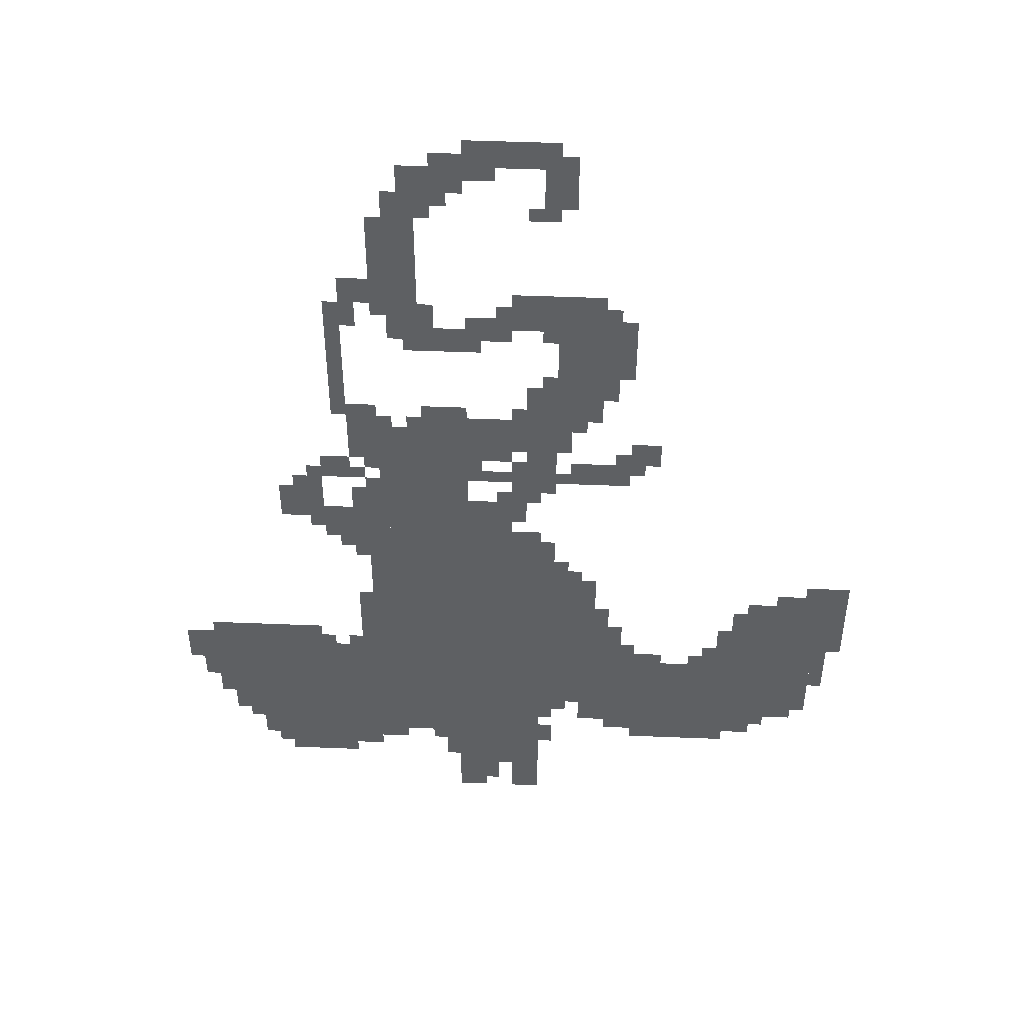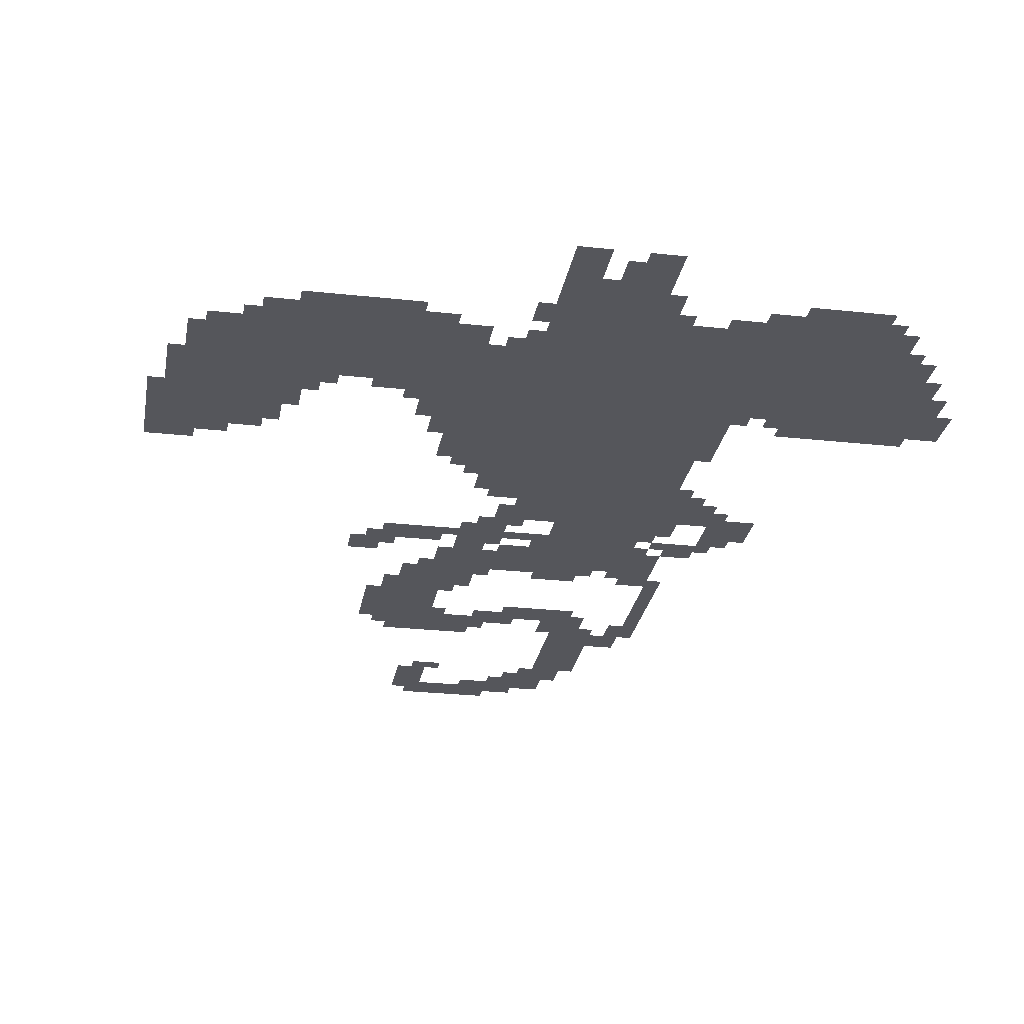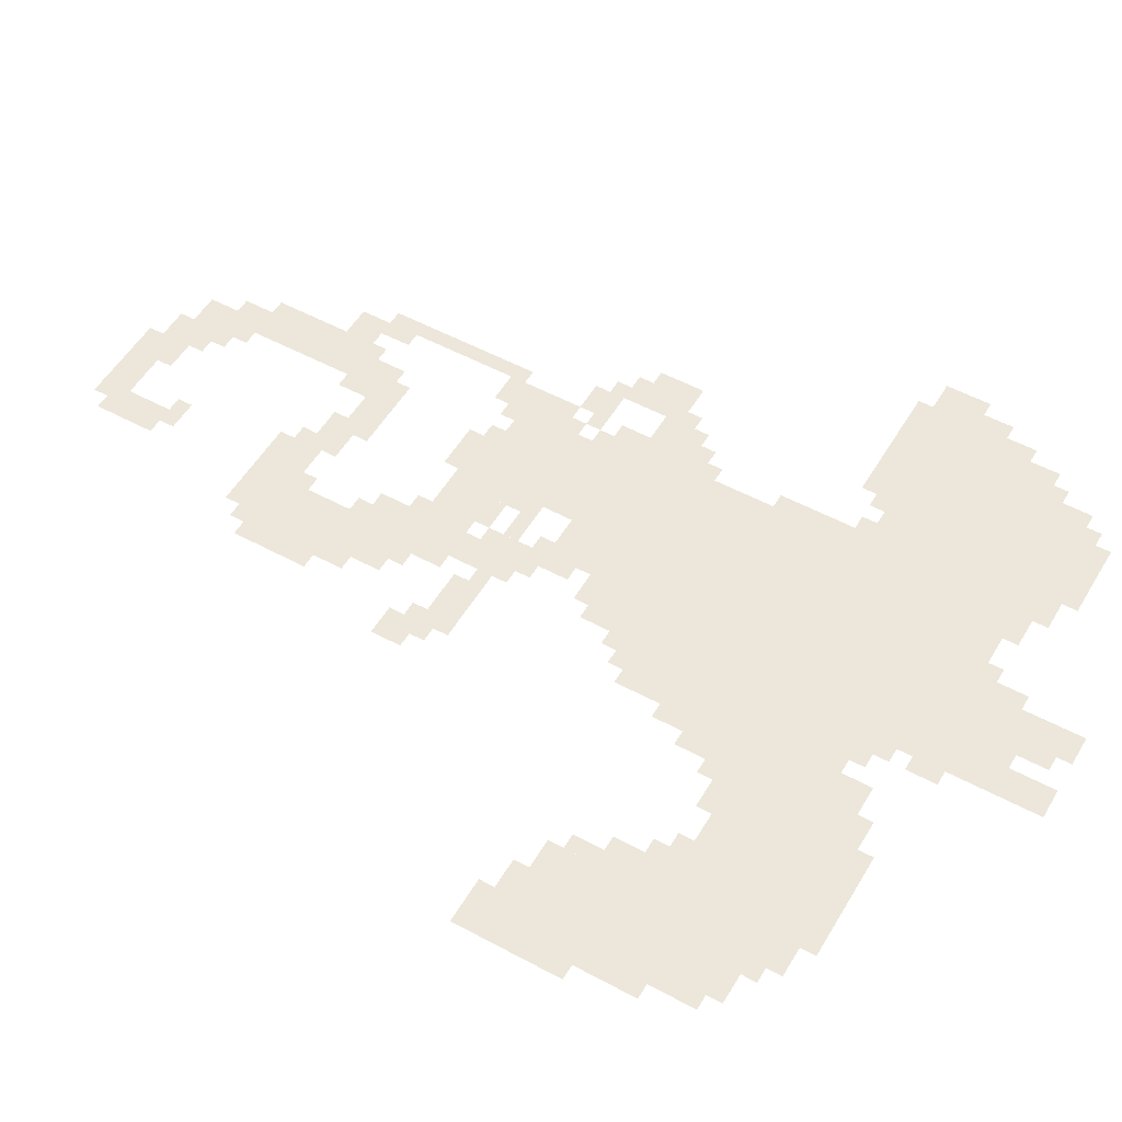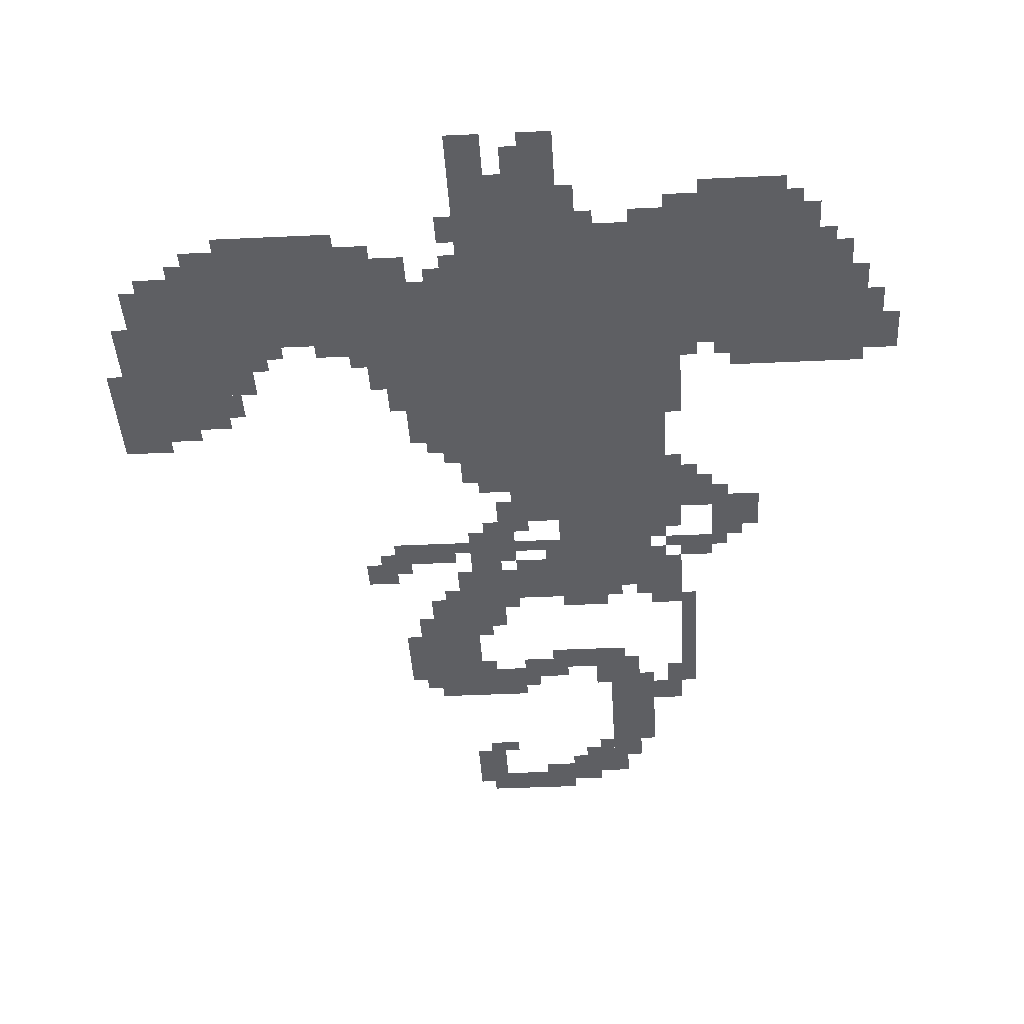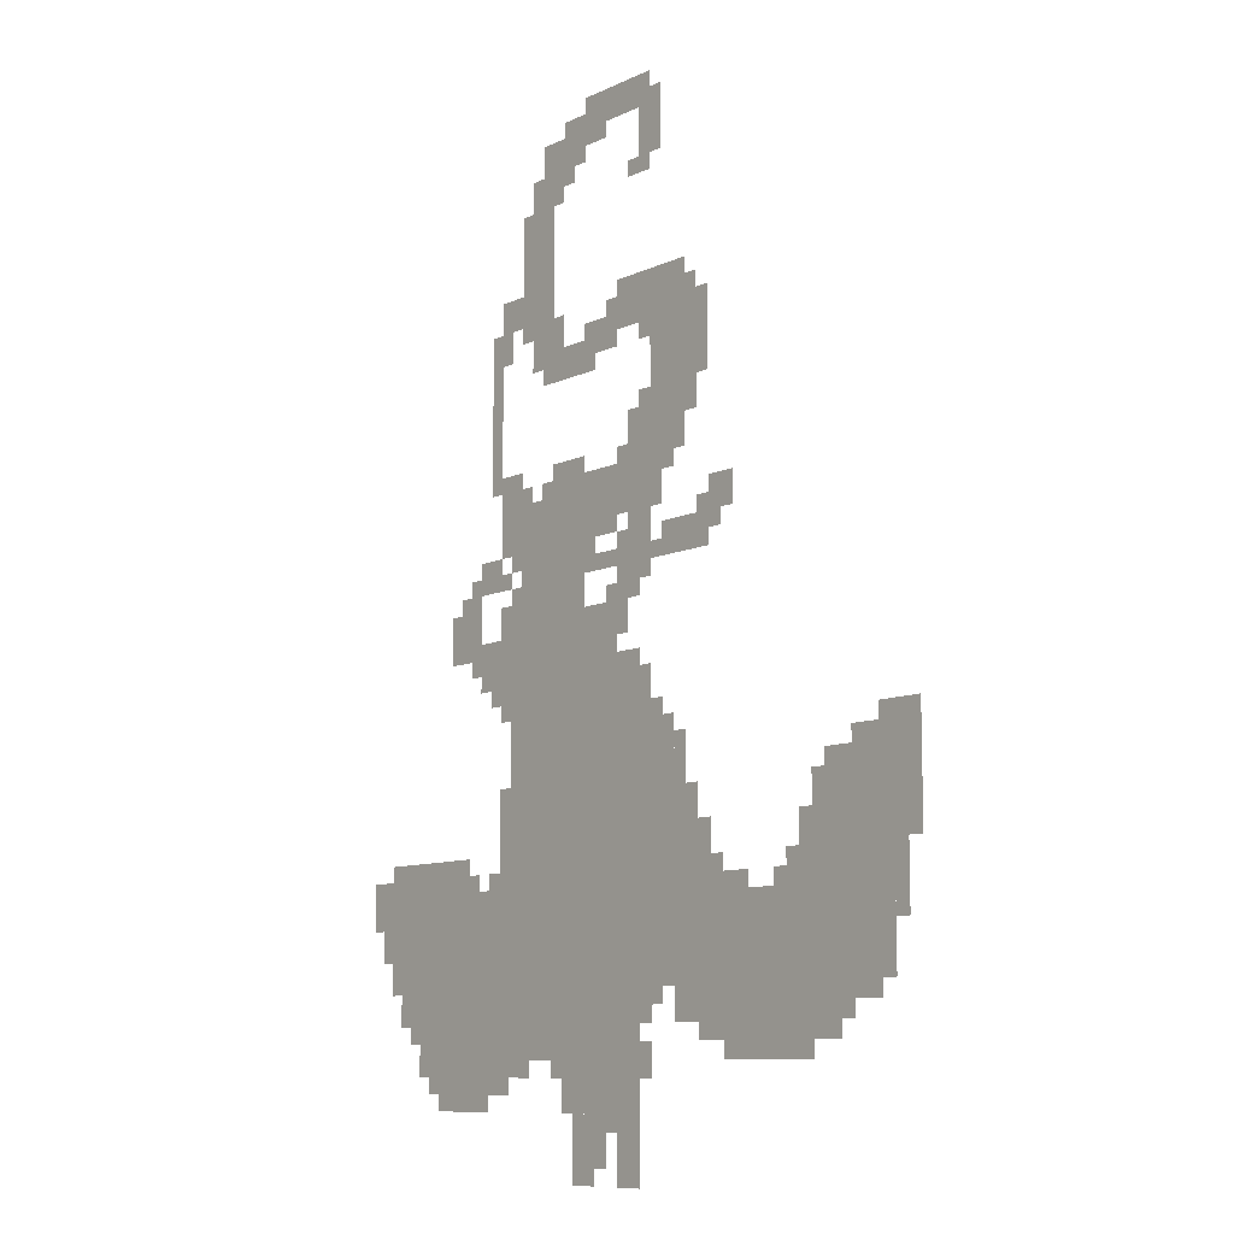
<metadata>
{"format":"obj","ext":"obj","renderer":"f3d","projection":"perspective","resolution":1024,"background":"white","views":[{"elev":47.4,"azim":-177.4,"up":"+Y"},{"elev":-26.3,"azim":-9.8,"up":"+Z"},{"elev":52.9,"azim":-59.9,"up":"+Z"},{"elev":-40.5,"azim":3.3,"up":"+Z"},{"elev":-9.6,"azim":-129.3,"up":"+Y"}]}
</metadata>
<code>
g xishao_rw-mesh
v -448 575 0
v -448 959 0
v -832 959 0
v -832 575 0
v -448 223 0
v -448 575 0
v -832 575 0
v -832 223 0
v -160 191 0
v -160 543 0
v -448 543 0
v -448 191 0
v -928 287 0
v -928 511 0
v -1376 511 0
v -1376 287 0
v -480 959 0
v -480 1279 0
v -672 1279 0
v -672 959 0
v -1312 511 0
v -1312 735 0
v -1504 735 0
v -1504 511 0
v -832 575 0
v -832 831 0
v -928 831 0
v -928 575 0
v -608 127 0
v -608 223 0
v -832 223 0
v -832 127 0
v -832 351 0
v -832 575 0
v -928 575 0
v -928 351 0
v -864 1471 0
v -864 1663 0
v -960 1663 0
v -960 1471 0
v -864 1311 0
v -864 1471 0
v -960 1471 0
v -960 1311 0
v -64 351 0
v -64 479 0
v -160 479 0
v -160 351 0
v -672 1215 0
v -672 1311 0
v -800 1311 0
v -800 1215 0
v -512 1727 0
v -512 1919 0
v -576 1919 0
v -576 1727 0
v -512 1535 0
v -512 1727 0
v -576 1727 0
v -576 1535 0
v -64 479 0
v -64 607 0
v -160 607 0
v -160 479 0
v -800 1087 0
v -800 1247 0
v -864 1247 0
v -864 1087 0
v -800 1247 0
v -800 1407 0
v -864 1407 0
v -864 1247 0
v -768 1567 0
v -768 1663 0
v -864 1663 0
v -864 1567 0
v -672 959 0
v -672 1055 0
v -768 1055 0
v -768 959 0
v -1248 511 0
v -1248 639 0
v -1312 639 0
v -1312 511 0
v -896 1119 0
v -896 1183 0
v -1024 1183 0
v -1024 1119 0
v -544 1919 0
v -544 1983 0
v -672 1983 0
v -672 1919 0
v -576 1503 0
v -576 1567 0
v -704 1567 0
v -704 1503 0
v -640 0 0
v -640 127 0
v -704 127 0
v -704 0 0
v -1056 223 0
v -1056 287 0
v -1184 287 0
v -1184 223 0
v -768 0 0
v -768 127 0
v -832 127 0
v -832 0 0
v -160 543 0
v -160 607 0
v -256 607 0
v -256 543 0
v -224 127 0
v -224 191 0
v -320 191 0
v -320 127 0
v -576 1279 0
v -576 1343 0
v -672 1343 0
v -672 1279 0
v 0 479 0
v 0 575 0
v -64 575 0
v -64 479 0
v -288 1023 0
v -288 1119 0
v -352 1119 0
v -352 1023 0
v -832 1887 0
v -832 1983 0
v -896 1983 0
v -896 1887 0
v -960 1503 0
v -960 1599 0
v -1024 1599 0
v -1024 1503 0
v -928 607 0
v -928 703 0
v -992 703 0
v -992 607 0
v -928 511 0
v -928 607 0
v -992 607 0
v -992 511 0
v -1376 319 0
v -1376 415 0
v -1440 415 0
v -1440 319 0
v -1376 415 0
v -1376 511 0
v -1440 511 0
v -1440 415 0
v -416 1247 0
v -416 1343 0
v -480 1343 0
v -480 1247 0
v -320 959 0
v -320 1023 0
v -416 1023 0
v -416 959 0
v -1184 223 0
v -1184 287 0
v -1280 287 0
v -1280 223 0
v -672 1983 0
v -672 2047 0
v -768 2047 0
v -768 1983 0
v -768 1983 0
v -768 2047 0
v -864 2047 0
v -864 1983 0
v -384 1471 0
v -384 1631 0
v -416 1631 0
v -416 1471 0
v -384 1311 0
v -384 1471 0
v -416 1471 0
v -416 1311 0
v -384 895 0
v -384 959 0
v -448 959 0
v -448 895 0
v -352 1119 0
v -352 1183 0
v -416 1183 0
v -416 1119 0
v -1440 735 0
v -1440 799 0
v -1504 799 0
v -1504 735 0
v -416 1023 0
v -416 1087 0
v -480 1087 0
v -480 1023 0
v -704 1535 0
v -704 1599 0
v -768 1599 0
v -768 1535 0
v -1024 1183 0
v -1024 1247 0
v -1088 1247 0
v -1088 1183 0
v -96 287 0
v -96 351 0
v -160 351 0
v -160 287 0
v -1504 671 0
v -1504 799 0
v -1536 799 0
v -1536 671 0
v -256 543 0
v -256 607 0
v -320 607 0
v -320 543 0
v -480 1599 0
v -480 1727 0
v -512 1727 0
v -512 1599 0
v -320 127 0
v -320 191 0
v -384 191 0
v -384 127 0
v -960 1439 0
v -960 1503 0
v -1024 1503 0
v -1024 1439 0
v -480 1727 0
v -480 1855 0
v -512 1855 0
v -512 1727 0
v -416 959 0
v -416 1023 0
v -480 1023 0
v -480 959 0
v -416 1183 0
v -416 1247 0
v -480 1247 0
v -480 1183 0
v -768 1087 0
v -768 1183 0
v -800 1183 0
v -800 1087 0
v -416 543 0
v -416 639 0
v -448 639 0
v -448 543 0
v -416 639 0
v -416 735 0
v -448 735 0
v -448 639 0
v -768 991 0
v -768 1087 0
v -800 1087 0
v -800 991 0
v -1440 415 0
v -1440 511 0
v -1472 511 0
v -1472 415 0
v -1504 575 0
v -1504 671 0
v -1536 671 0
v -1536 575 0
v -960 1375 0
v -960 1439 0
v -992 1439 0
v -992 1375 0
v -704 1119 0
v -704 1151 0
v -768 1151 0
v -768 1119 0
v -1376 735 0
v -1376 767 0
v -1440 767 0
v -1440 735 0
v -704 1183 0
v -704 1215 0
v -768 1215 0
v -768 1183 0
v -672 1951 0
v -672 1983 0
v -736 1983 0
v -736 1951 0
v -576 1855 0
v -576 1919 0
v -608 1919 0
v -608 1855 0
v -800 1855 0
v -800 1887 0
v -864 1887 0
v -864 1855 0
v -576 1567 0
v -576 1631 0
v -608 1631 0
v -608 1567 0
v -448 1631 0
v -448 1695 0
v -480 1695 0
v -480 1631 0
v -1280 639 0
v -1280 703 0
v -1312 703 0
v -1312 639 0
v -832 191 0
v -832 255 0
v -864 255 0
v -864 191 0
v -1280 255 0
v -1280 287 0
v -1344 287 0
v -1344 255 0
v -384 159 0
v -384 191 0
v -448 191 0
v -448 159 0
v -448 191 0
v -448 223 0
v -512 223 0
v -512 191 0
v -992 255 0
v -992 287 0
v -1056 287 0
v -1056 255 0
v -1472 447 0
v -1472 511 0
v -1504 511 0
v -1504 447 0
v -1216 511 0
v -1216 575 0
v -1248 575 0
v -1248 511 0
v -832 287 0
v -832 351 0
v -864 351 0
v -864 287 0
v -32 415 0
v -32 479 0
v -64 479 0
v -64 415 0
v -608 1983 0
v -608 2015 0
v -672 2015 0
v -672 1983 0
v -416 1631 0
v -416 1695 0
v -448 1695 0
v -448 1631 0
v -256 1023 0
v -256 1087 0
v -288 1087 0
v -288 1023 0
v -1440 351 0
v -1440 415 0
v -1472 415 0
v -1472 351 0
v -672 1151 0
v -672 1215 0
v -704 1215 0
v -704 1151 0
v -992 511 0
v -992 575 0
v -1024 575 0
v -1024 511 0
v -864 1247 0
v -864 1311 0
v -896 1311 0
v -896 1247 0
v -416 1567 0
v -416 1631 0
v -448 1631 0
v -448 1567 0
v -832 863 0
v -832 927 0
v -864 927 0
v -864 863 0
v -992 575 0
v -992 639 0
v -1024 639 0
v -1024 575 0
v -704 63 0
v -704 127 0
v -736 127 0
v -736 63 0
v -1024 511 0
v -1024 543 0
v -1088 543 0
v -1088 511 0
v -928 735 0
v -928 799 0
v -960 799 0
v -960 735 0
v -288 991 0
v -288 1023 0
v -320 1023 0
v -320 991 0
v -352 927 0
v -352 959 0
v -384 959 0
v -384 927 0
v -416 863 0
v -416 895 0
v -448 895 0
v -448 863 0
v -800 1055 0
v -800 1087 0
v -832 1087 0
v -832 1055 0
v -416 1119 0
v -416 1151 0
v -448 1151 0
v -448 1119 0
v -320 1119 0
v -320 1151 0
v -352 1151 0
v -352 1119 0
v -1024 1151 0
v -1024 1183 0
v -1056 1183 0
v -1056 1151 0
v -736 1055 0
v -736 1087 0
v -768 1087 0
v -768 1055 0
v -448 1087 0
v -448 1119 0
v -480 1119 0
v -480 1087 0
v -864 1119 0
v -864 1151 0
v -896 1151 0
v -896 1119 0
v -864 319 0
v -864 351 0
v -896 351 0
v -896 319 0
v -1184 511 0
v -1184 543 0
v -1216 543 0
v -1216 511 0
v -128 255 0
v -128 287 0
v -160 287 0
v -160 255 0
v -192 159 0
v -192 191 0
v -224 191 0
v -224 159 0
v -576 191 0
v -576 223 0
v -608 223 0
v -608 191 0
v -320 543 0
v -320 575 0
v -352 575 0
v -352 543 0
v -864 831 0
v -864 863 0
v -896 863 0
v -896 831 0
v -384 543 0
v -384 575 0
v -416 575 0
v -416 543 0
v -1024 543 0
v -1024 575 0
v -1056 575 0
v -1056 543 0
v -736 95 0
v -736 127 0
v -768 127 0
v -768 95 0
v -448 1151 0
v -448 1183 0
v -480 1183 0
v -480 1151 0
v -864 1215 0
v -864 1247 0
v -896 1247 0
v -896 1215 0
v -672 1119 0
v -672 1151 0
v -704 1151 0
v -704 1119 0
v -864 1983 0
v -864 2015 0
v -896 2015 0
v -896 1983 0
v -736 1599 0
v -736 1631 0
v -768 1631 0
v -768 1599 0
v -608 1887 0
v -608 1919 0
v -640 1919 0
v -640 1887 0
v -1088 511 0
v -1088 543 0
v -1120 543 0
v -1120 511 0
v -704 31 0
v -704 63 0
v -736 63 0
v -736 31 0
v -928 703 0
v -928 735 0
v -960 735 0
v -960 703 0
v -256 991 0
v -256 1023 0
v -288 1023 0
v -288 991 0
v -832 831 0
v -832 863 0
v -864 863 0
v -864 831 0
v -480 1279 0
v -480 1311 0
v -512 1311 0
v -512 1279 0
v -768 1311 0
v -768 1343 0
v -800 1343 0
v -800 1311 0
v -544 1279 0
v -544 1311 0
v -576 1311 0
v -576 1279 0
v -992 1183 0
v -992 1215 0
v -1024 1215 0
v -1024 1183 0
v -896 1279 0
v -896 1311 0
v -928 1311 0
v -928 1279 0
v -672 1567 0
v -672 1599 0
v -704 1599 0
v -704 1567 0
v -960 1599 0
v -960 1631 0
v -992 1631 0
v -992 1599 0
v -832 1535 0
v -832 1567 0
v -864 1567 0
v -864 1535 0
v -832 1407 0
v -832 1439 0
v -864 1439 0
v -864 1407 0
v -544 1503 0
v -544 1535 0
v -576 1535 0
v -576 1503 0
g xishao_rw-mesh_0
f 3 2 1
f 1 4 3
f 7 6 5
f 5 8 7
f 11 10 9
f 9 12 11
f 15 14 13
f 13 16 15
f 19 18 17
f 17 20 19
f 23 22 21
f 21 24 23
f 27 26 25
f 25 28 27
f 31 30 29
f 29 32 31
f 35 34 33
f 33 36 35
f 39 38 37
f 37 40 39
f 43 42 41
f 41 44 43
f 47 46 45
f 45 48 47
f 51 50 49
f 49 52 51
f 55 54 53
f 53 56 55
f 59 58 57
f 57 60 59
f 63 62 61
f 61 64 63
f 67 66 65
f 65 68 67
f 71 70 69
f 69 72 71
f 75 74 73
f 73 76 75
f 79 78 77
f 77 80 79
f 83 82 81
f 81 84 83
f 87 86 85
f 85 88 87
f 91 90 89
f 89 92 91
f 95 94 93
f 93 96 95
f 99 98 97
f 97 100 99
f 103 102 101
f 101 104 103
f 107 106 105
f 105 108 107
f 111 110 109
f 109 112 111
f 115 114 113
f 113 116 115
f 119 118 117
f 117 120 119
f 123 122 121
f 121 124 123
f 127 126 125
f 125 128 127
f 131 130 129
f 129 132 131
f 135 134 133
f 133 136 135
f 139 138 137
f 137 140 139
f 143 142 141
f 141 144 143
f 147 146 145
f 145 148 147
f 151 150 149
f 149 152 151
f 155 154 153
f 153 156 155
f 159 158 157
f 157 160 159
f 163 162 161
f 161 164 163
f 167 166 165
f 165 168 167
f 171 170 169
f 169 172 171
f 175 174 173
f 173 176 175
f 179 178 177
f 177 180 179
f 183 182 181
f 181 184 183
f 187 186 185
f 185 188 187
f 191 190 189
f 189 192 191
f 195 194 193
f 193 196 195
f 199 198 197
f 197 200 199
f 203 202 201
f 201 204 203
f 207 206 205
f 205 208 207
f 211 210 209
f 209 212 211
f 215 214 213
f 213 216 215
f 219 218 217
f 217 220 219
f 223 222 221
f 221 224 223
f 227 226 225
f 225 228 227
f 231 230 229
f 229 232 231
f 235 234 233
f 233 236 235
f 239 238 237
f 237 240 239
f 243 242 241
f 241 244 243
f 247 246 245
f 245 248 247
f 251 250 249
f 249 252 251
f 255 254 253
f 253 256 255
f 259 258 257
f 257 260 259
f 263 262 261
f 261 264 263
f 267 266 265
f 265 268 267
f 271 270 269
f 269 272 271
f 275 274 273
f 273 276 275
f 279 278 277
f 277 280 279
f 283 282 281
f 281 284 283
f 287 286 285
f 285 288 287
f 291 290 289
f 289 292 291
f 295 294 293
f 293 296 295
f 299 298 297
f 297 300 299
f 303 302 301
f 301 304 303
f 307 306 305
f 305 308 307
f 311 310 309
f 309 312 311
f 315 314 313
f 313 316 315
f 319 318 317
f 317 320 319
f 323 322 321
f 321 324 323
f 327 326 325
f 325 328 327
f 331 330 329
f 329 332 331
f 335 334 333
f 333 336 335
f 339 338 337
f 337 340 339
f 343 342 341
f 341 344 343
f 347 346 345
f 345 348 347
f 351 350 349
f 349 352 351
f 355 354 353
f 353 356 355
f 359 358 357
f 357 360 359
f 363 362 361
f 361 364 363
f 367 366 365
f 365 368 367
f 371 370 369
f 369 372 371
f 375 374 373
f 373 376 375
f 379 378 377
f 377 380 379
f 383 382 381
f 381 384 383
f 387 386 385
f 385 388 387
f 391 390 389
f 389 392 391
f 395 394 393
f 393 396 395
f 399 398 397
f 397 400 399
f 403 402 401
f 401 404 403
f 407 406 405
f 405 408 407
f 411 410 409
f 409 412 411
f 415 414 413
f 413 416 415
f 419 418 417
f 417 420 419
f 423 422 421
f 421 424 423
f 427 426 425
f 425 428 427
f 431 430 429
f 429 432 431
f 435 434 433
f 433 436 435
f 439 438 437
f 437 440 439
f 443 442 441
f 441 444 443
f 447 446 445
f 445 448 447
f 451 450 449
f 449 452 451
f 455 454 453
f 453 456 455
f 459 458 457
f 457 460 459
f 463 462 461
f 461 464 463
f 467 466 465
f 465 468 467
f 471 470 469
f 469 472 471
f 475 474 473
f 473 476 475
f 479 478 477
f 477 480 479
f 483 482 481
f 481 484 483
f 487 486 485
f 485 488 487
f 491 490 489
f 489 492 491
f 495 494 493
f 493 496 495
f 499 498 497
f 497 500 499
f 503 502 501
f 501 504 503
f 507 506 505
f 505 508 507
f 511 510 509
f 509 512 511
f 515 514 513
f 513 516 515
f 519 518 517
f 517 520 519
f 523 522 521
f 521 524 523
f 527 526 525
f 525 528 527
f 531 530 529
f 529 532 531
f 535 534 533
f 533 536 535
f 539 538 537
f 537 540 539
f 543 542 541
f 541 544 543
f 547 546 545
f 545 548 547
f 551 550 549
f 549 552 551
f 555 554 553
f 553 556 555

</code>
